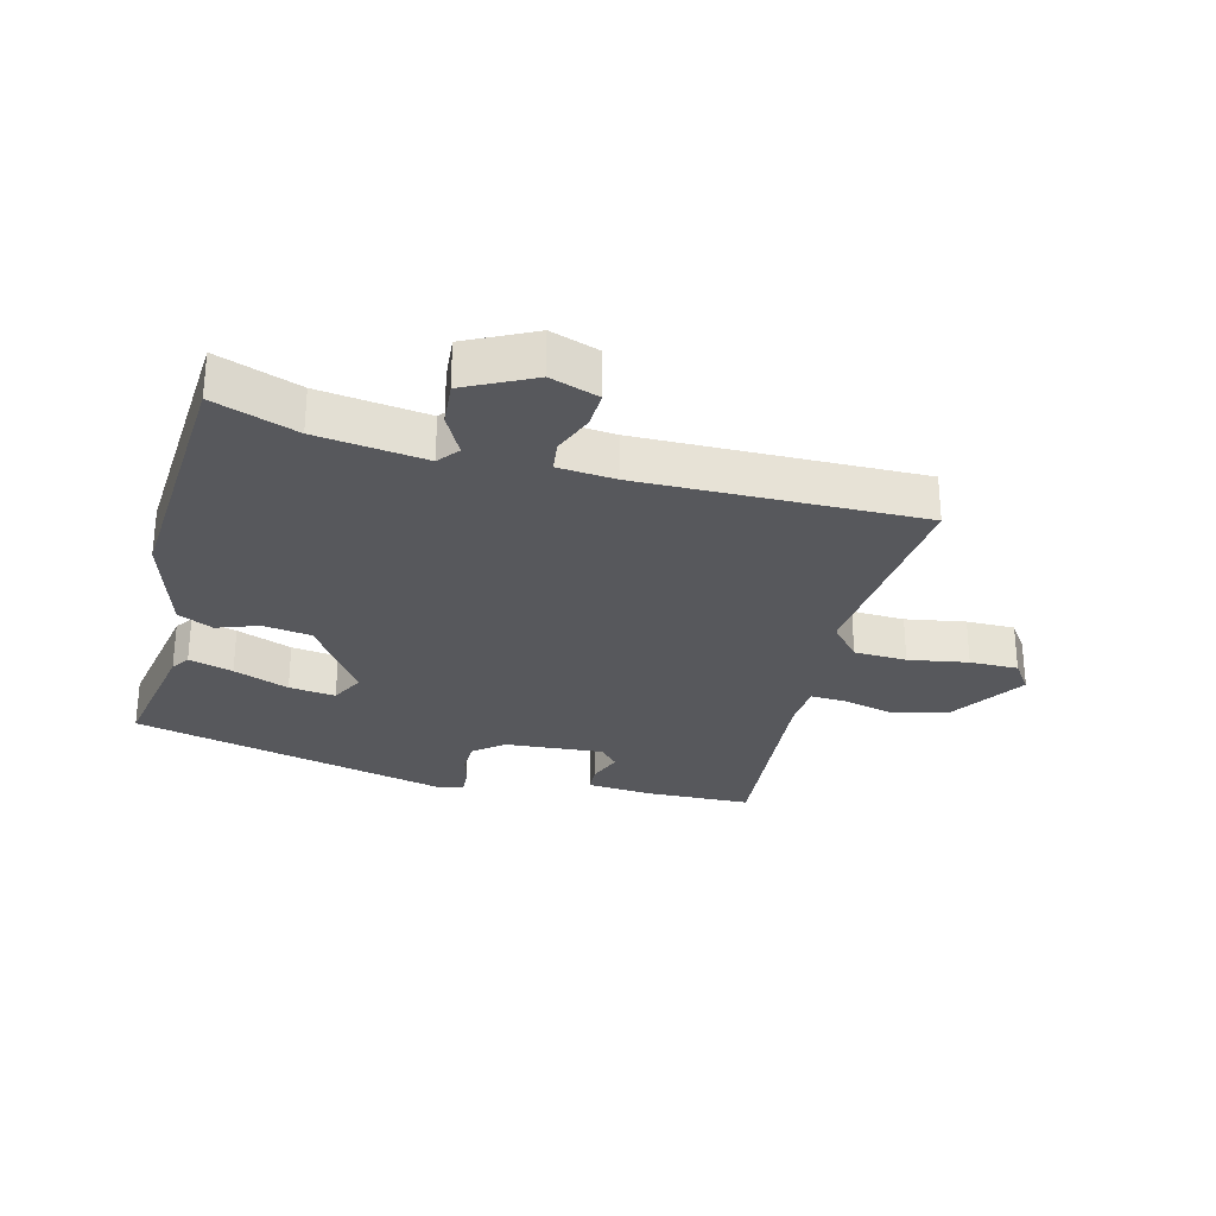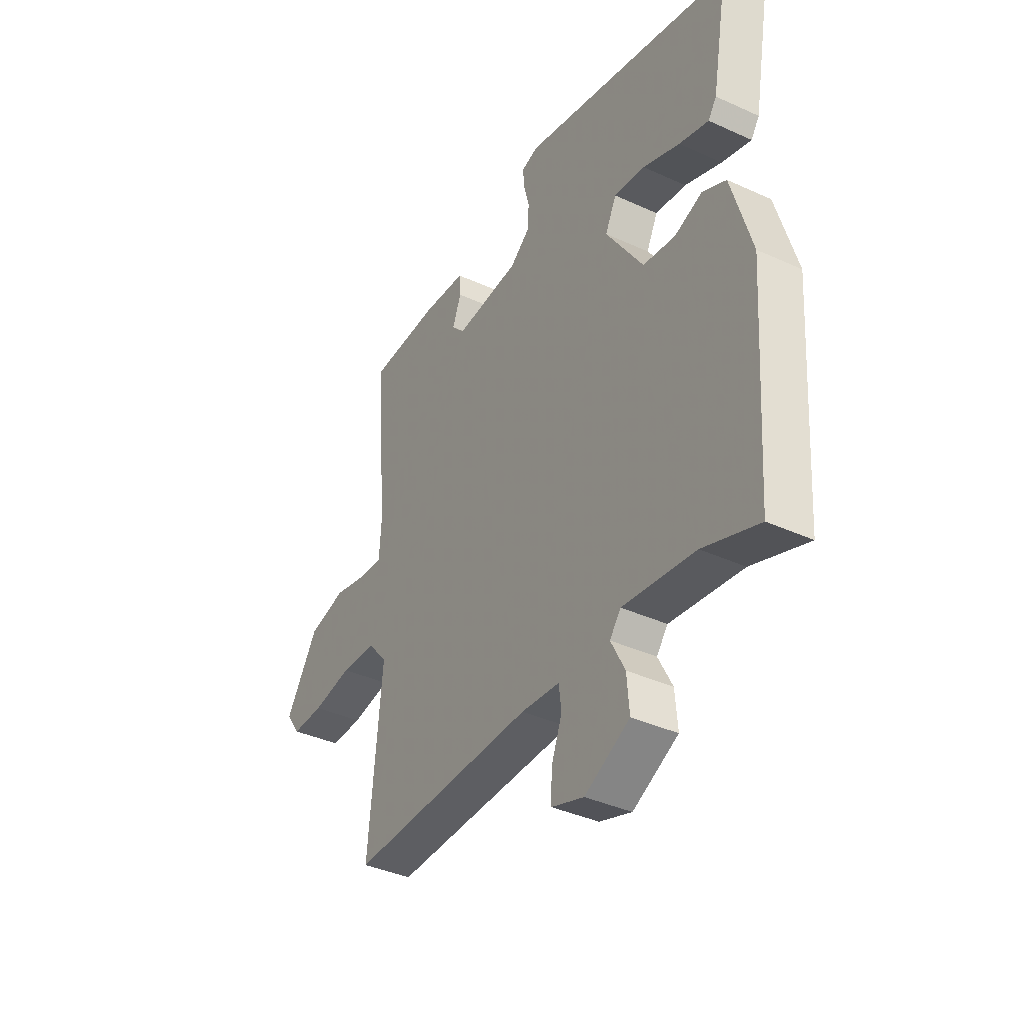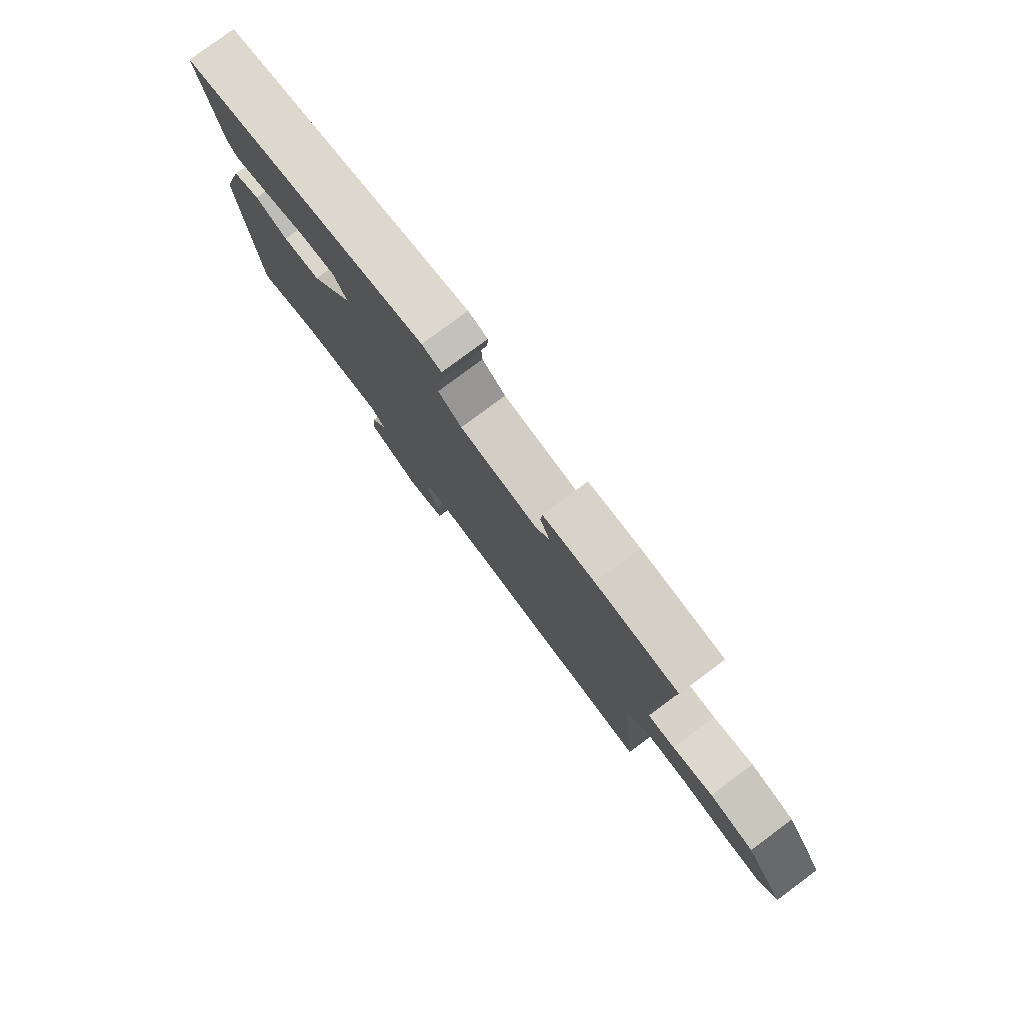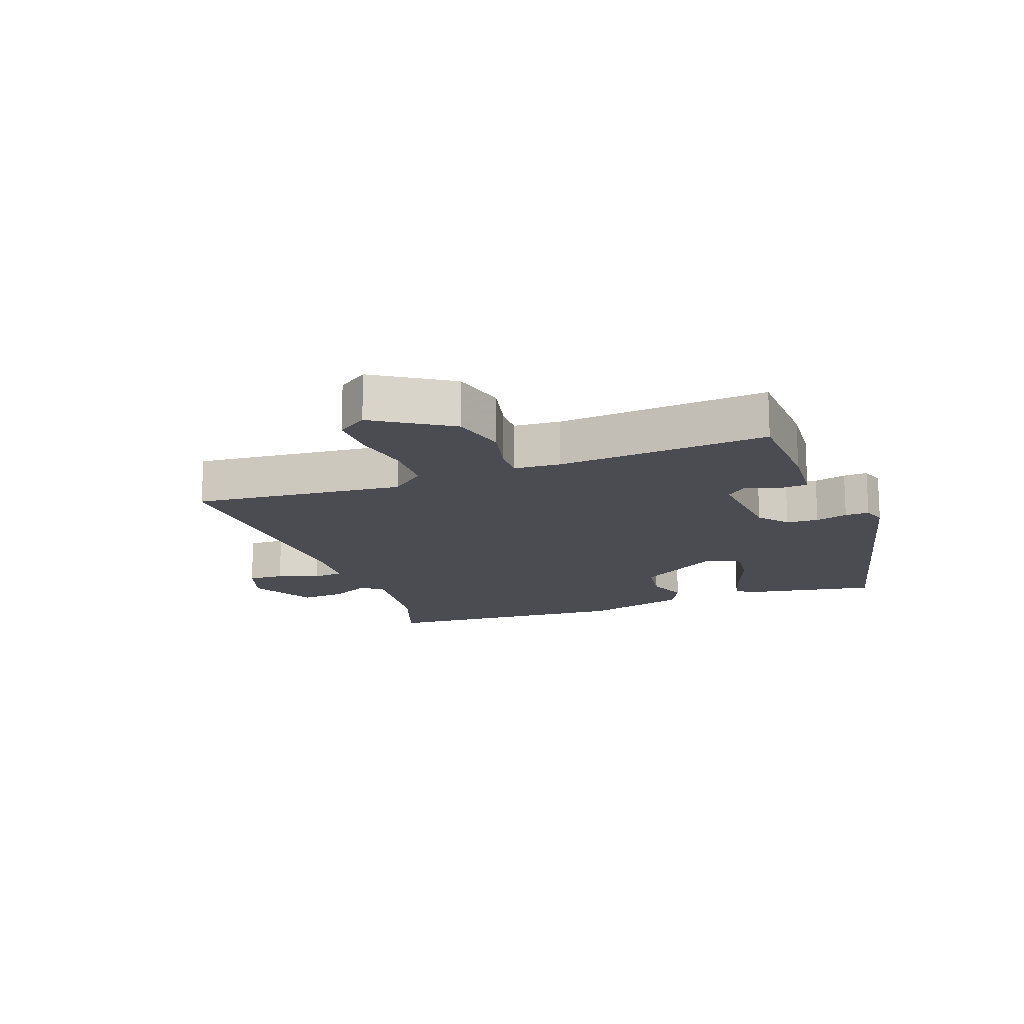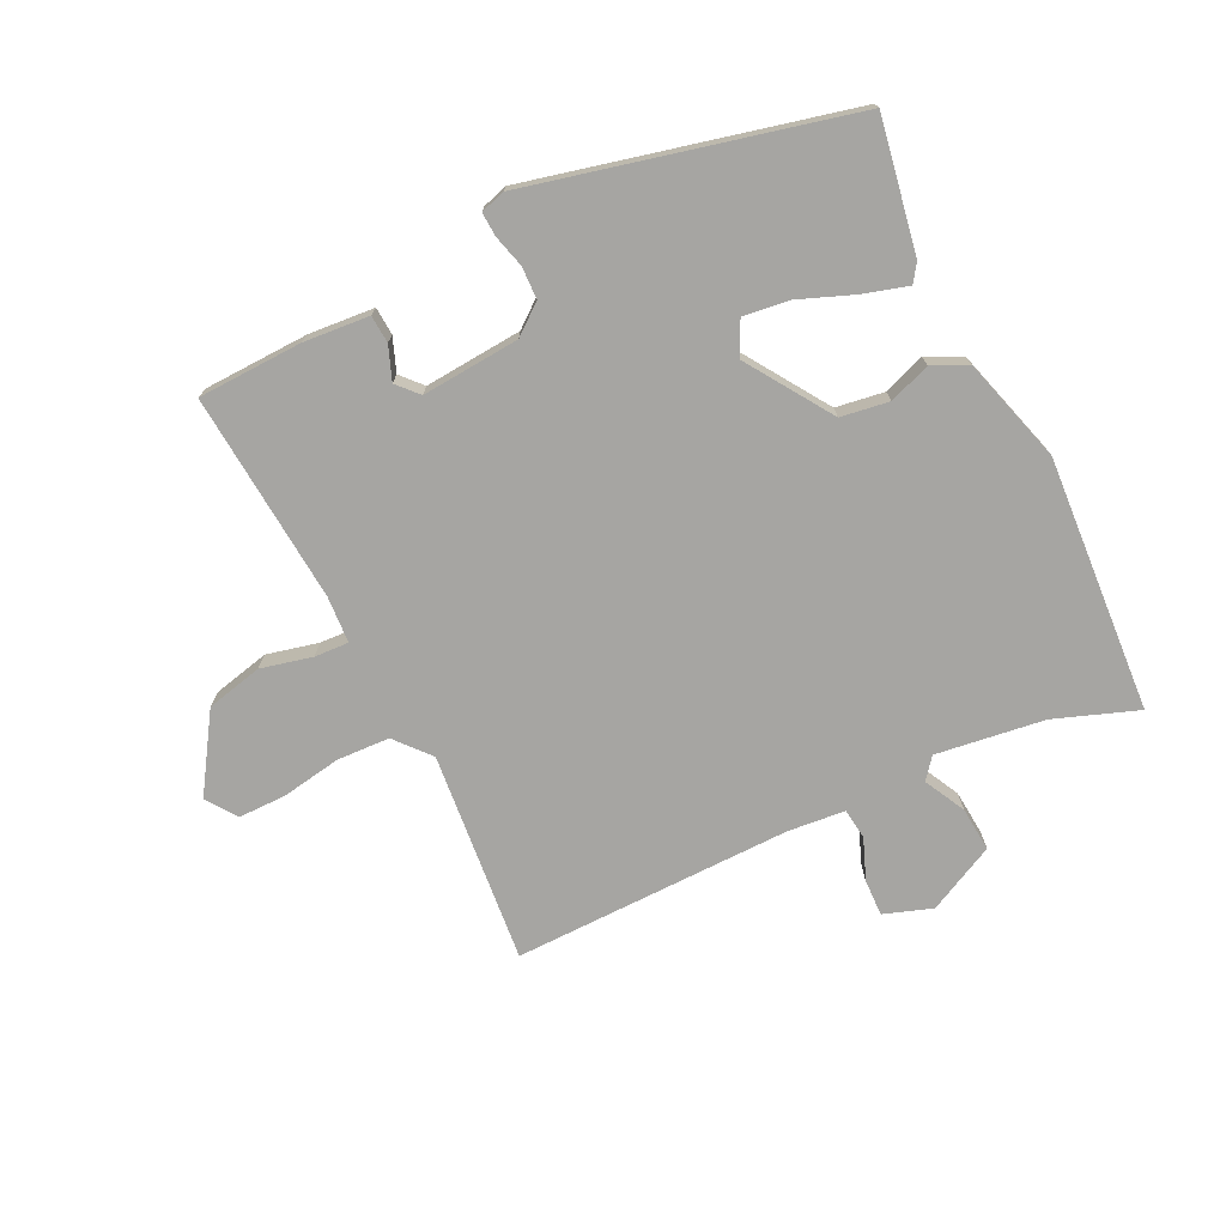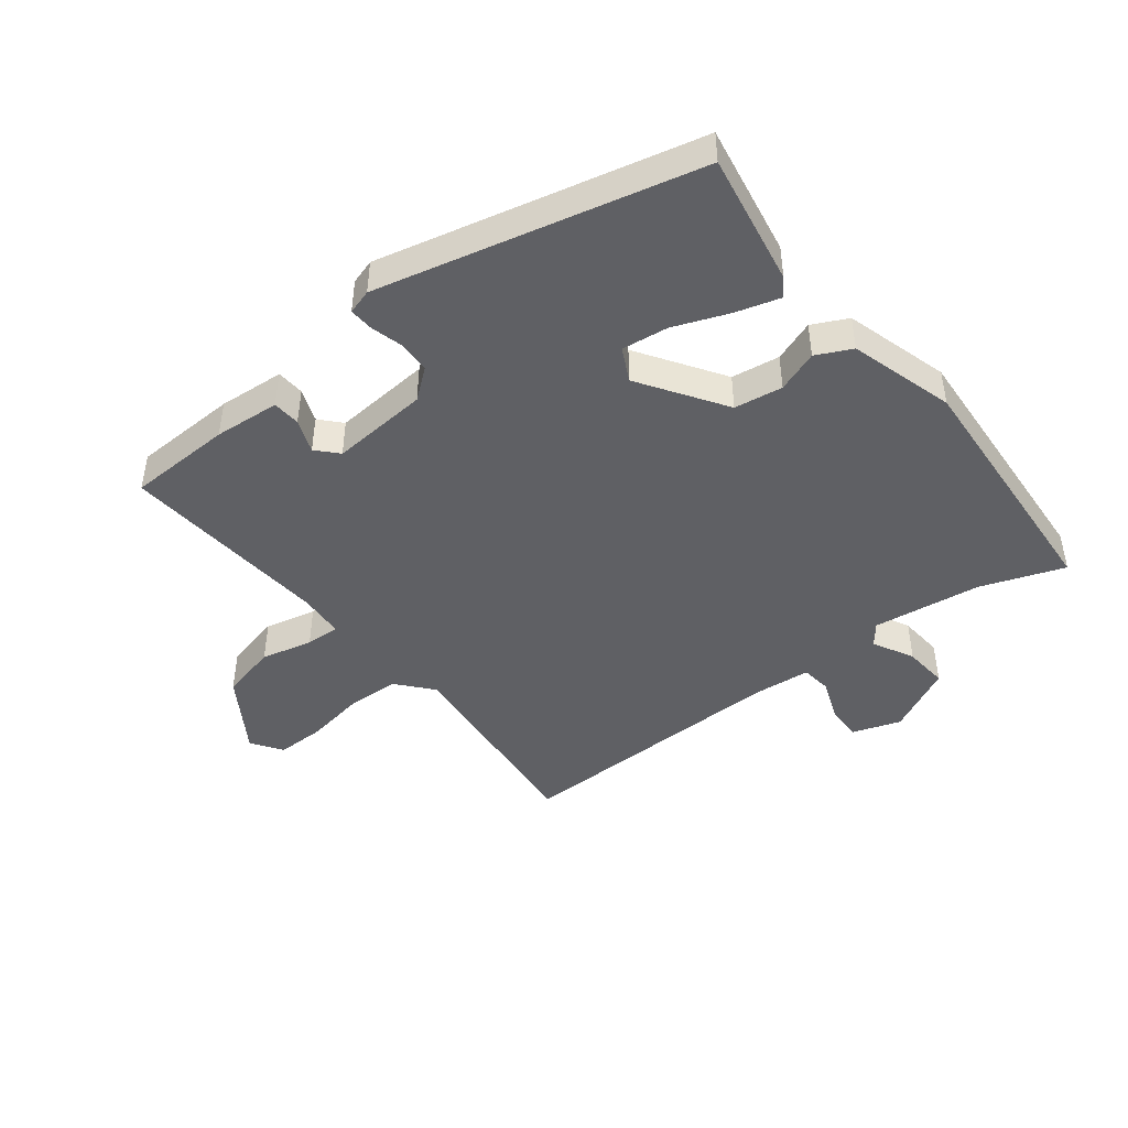
<metadata>
{"format":"obj","ext":"obj","renderer":"f3d","projection":"perspective","resolution":1024,"background":"white","views":[{"elev":-28.5,"azim":165.7,"up":"+Y"},{"elev":-38.4,"azim":60.0,"up":"+Z"},{"elev":79.2,"azim":-126.7,"up":"+Z"},{"elev":-15.3,"azim":-69.5,"up":"+Y"},{"elev":-73.7,"azim":26.1,"up":"+Y"},{"elev":-45.1,"azim":38.1,"up":"+Y"}]}
</metadata>
<code>
v 0.488 0.07 -0.557
v 0.354 0.07 -0.508
v 0.179 0.07 -0.484
v 0.152 0.07 -0.518
v 0.186 0.07 -0.584
v 0.192 0.07 -0.656
v 0.083 0.07 -0.71
v 0.005 0.07 -0.683
v 0.007 0.07 -0.624
v 0.033 0.07 -0.558
v 0.027 0.07 -0.508
v -0.066 0.07 -0.499
v -0.516 0.07 -0.504
v -0.483 0.07 -0.163
v -0.531 0.07 -0.107
v -0.616 0.07 -0.103
v -0.712 0.07 -0.119
v -0.79 0.07 -0.119
v -0.824 0.07 -0.07
v -0.745 0.07 0.052
v -0.654 0.07 0.073
v -0.571 0.07 0.053
v -0.516 0.07 0.05
v -0.511 0.07 0.125
v -0.538 0.07 0.465
v -0.369 0.07 0.47
v -0.263 0.07 0.461
v -0.26 0.07 0.416
v -0.281 0.07 0.362
v -0.25 0.07 0.328
v -0.092 0.07 0.34
v -0.044 0.07 0.378
v -0.042 0.07 0.43
v -0.056 0.07 0.482
v -0.058 0.07 0.521
v -0.018 0.07 0.533
v 0.496 0.07 0.408
v 0.457 0.07 0.194
v 0.437 0.07 0.165
v 0.366 0.07 0.186
v 0.277 0.07 0.221
v 0.202 0.07 0.231
v 0.175 0.07 0.177
v 0.265 0.07 0.04
v 0.343 0.07 0.028
v 0.41 0.07 0.052
v 0.467 0.07 0.024
v 0.516 0.07 -0.145
v 0.488 0 -0.557
v 0.354 0 -0.508
v 0.179 0 -0.484
v 0.152 0 -0.518
v 0.186 0 -0.584
v 0.192 0 -0.656
v 0.083 0 -0.71
v 0.005 0 -0.683
v 0.007 0 -0.624
v 0.033 0 -0.558
v 0.027 0 -0.508
v -0.066 0 -0.499
v -0.516 0 -0.504
v -0.483 0 -0.163
v -0.531 0 -0.107
v -0.616 0 -0.103
v -0.712 0 -0.119
v -0.79 0 -0.119
v -0.824 0 -0.07
v -0.745 0 0.052
v -0.654 0 0.073
v -0.571 0 0.053
v -0.516 0 0.05
v -0.511 0 0.125
v -0.538 0 0.465
v -0.369 0 0.47
v -0.263 0 0.461
v -0.26 0 0.416
v -0.281 0 0.362
v -0.25 0 0.328
v -0.092 0 0.34
v -0.044 0 0.378
v -0.042 0 0.43
v -0.056 0 0.482
v -0.058 0 0.521
v -0.018 0 0.533
v 0.496 0 0.408
v 0.457 0 0.194
v 0.437 0 0.165
v 0.366 0 0.186
v 0.277 0 0.221
v 0.202 0 0.231
v 0.175 0 0.177
v 0.265 0 0.04
v 0.343 0 0.028
v 0.41 0 0.052
v 0.467 0 0.024
v 0.516 0 -0.145
f 45 46 47 48
f 44 45 48 1
f 43 44 1 2
f 38 39 40 41
f 36 37 38 41
f 36 41 42
f 33 34 35 36
f 32 33 36 42
f 31 32 42 43
f 26 27 28 29
f 24 25 26 29
f 23 24 29 30
f 19 20 21 22
f 19 22 23
f 16 17 18 19
f 15 16 19 23
f 14 15 23 30
f 12 13 14 30
f 7 8 9 10
f 7 10 11
f 4 5 6 7
f 4 7 11
f 3 4 11 12
f 43 2 3
f 30 31 43
f 3 12 30 43
f 96 95 94 93
f 49 96 93 92
f 50 49 92 91
f 89 88 87 86
f 89 86 85 84
f 90 89 84
f 84 83 82 81
f 90 84 81 80
f 91 90 80 79
f 77 76 75 74
f 77 74 73 72
f 78 77 72 71
f 70 69 68 67
f 71 70 67
f 67 66 65 64
f 71 67 64 63
f 78 71 63 62
f 78 62 61 60
f 58 57 56 55
f 59 58 55
f 55 54 53 52
f 59 55 52
f 60 59 52 51
f 51 50 91
f 91 79 78
f 91 78 60 51
f 1 49 50 2
f 2 50 51 3
f 3 51 52 4
f 4 52 53 5
f 5 53 54 6
f 6 54 55 7
f 7 55 56 8
f 8 56 57 9
f 9 57 58 10
f 10 58 59 11
f 11 59 60 12
f 12 60 61 13
f 13 61 62 14
f 14 62 63 15
f 15 63 64 16
f 16 64 65 17
f 17 65 66 18
f 18 66 67 19
f 19 67 68 20
f 20 68 69 21
f 21 69 70 22
f 22 70 71 23
f 23 71 72 24
f 24 72 73 25
f 25 73 74 26
f 26 74 75 27
f 27 75 76 28
f 28 76 77 29
f 29 77 78 30
f 30 78 79 31
f 31 79 80 32
f 32 80 81 33
f 33 81 82 34
f 34 82 83 35
f 35 83 84 36
f 36 84 85 37
f 37 85 86 38
f 38 86 87 39
f 39 87 88 40
f 40 88 89 41
f 41 89 90 42
f 42 90 91 43
f 43 91 92 44
f 44 92 93 45
f 45 93 94 46
f 46 94 95 47
f 47 95 96 48
f 48 96 49 1

</code>
